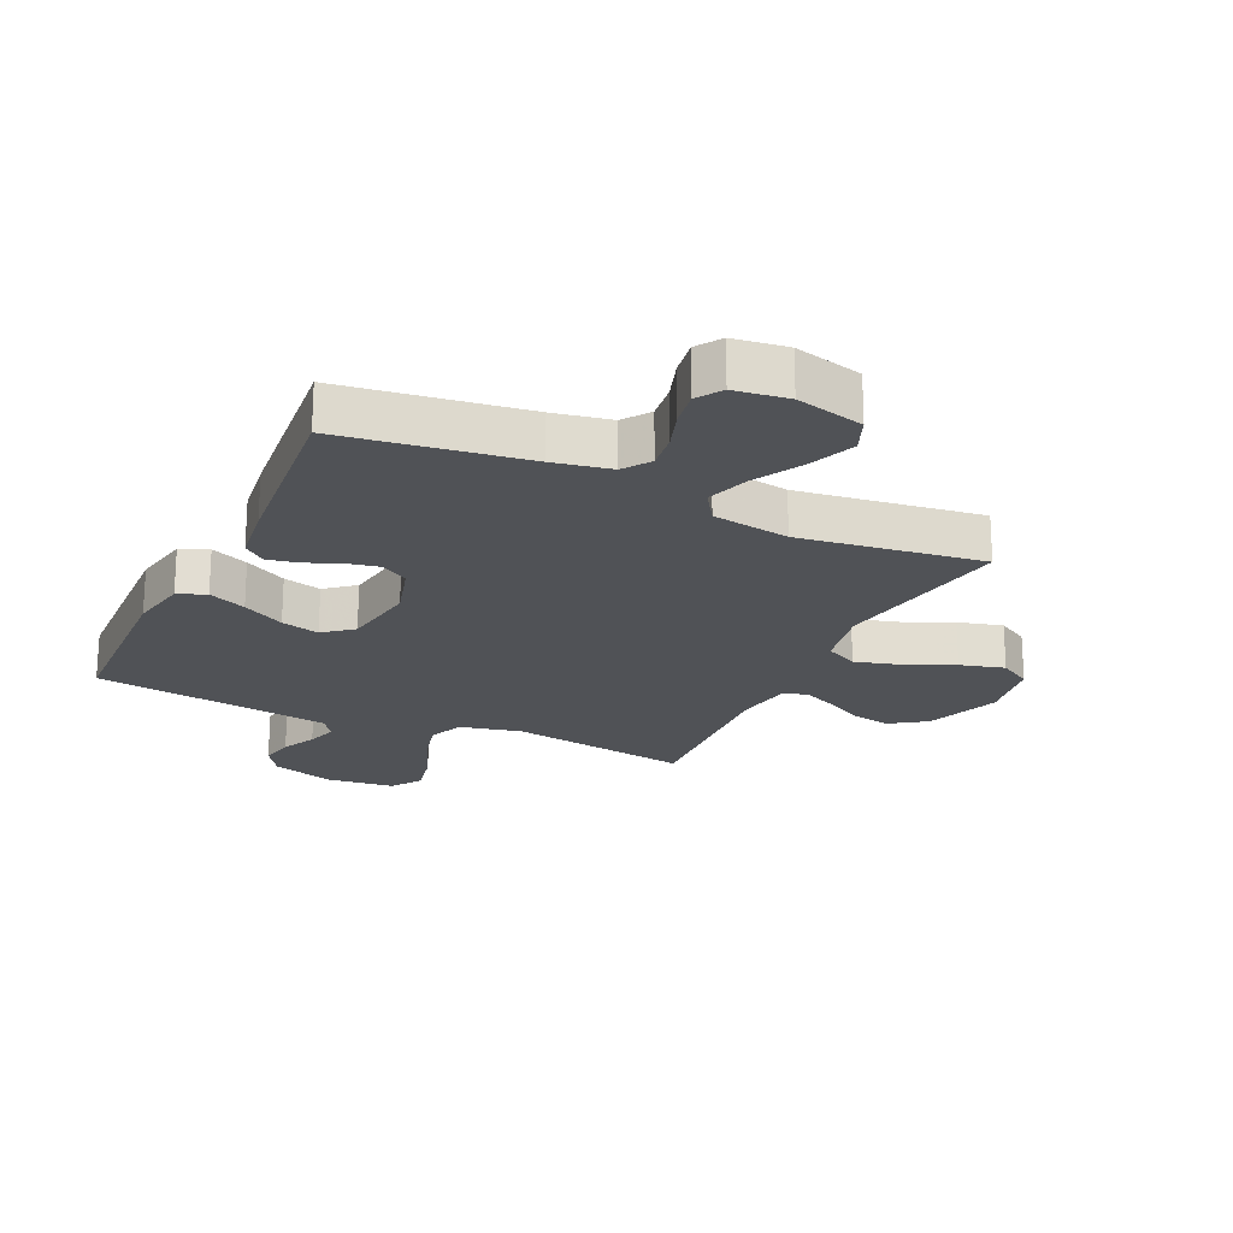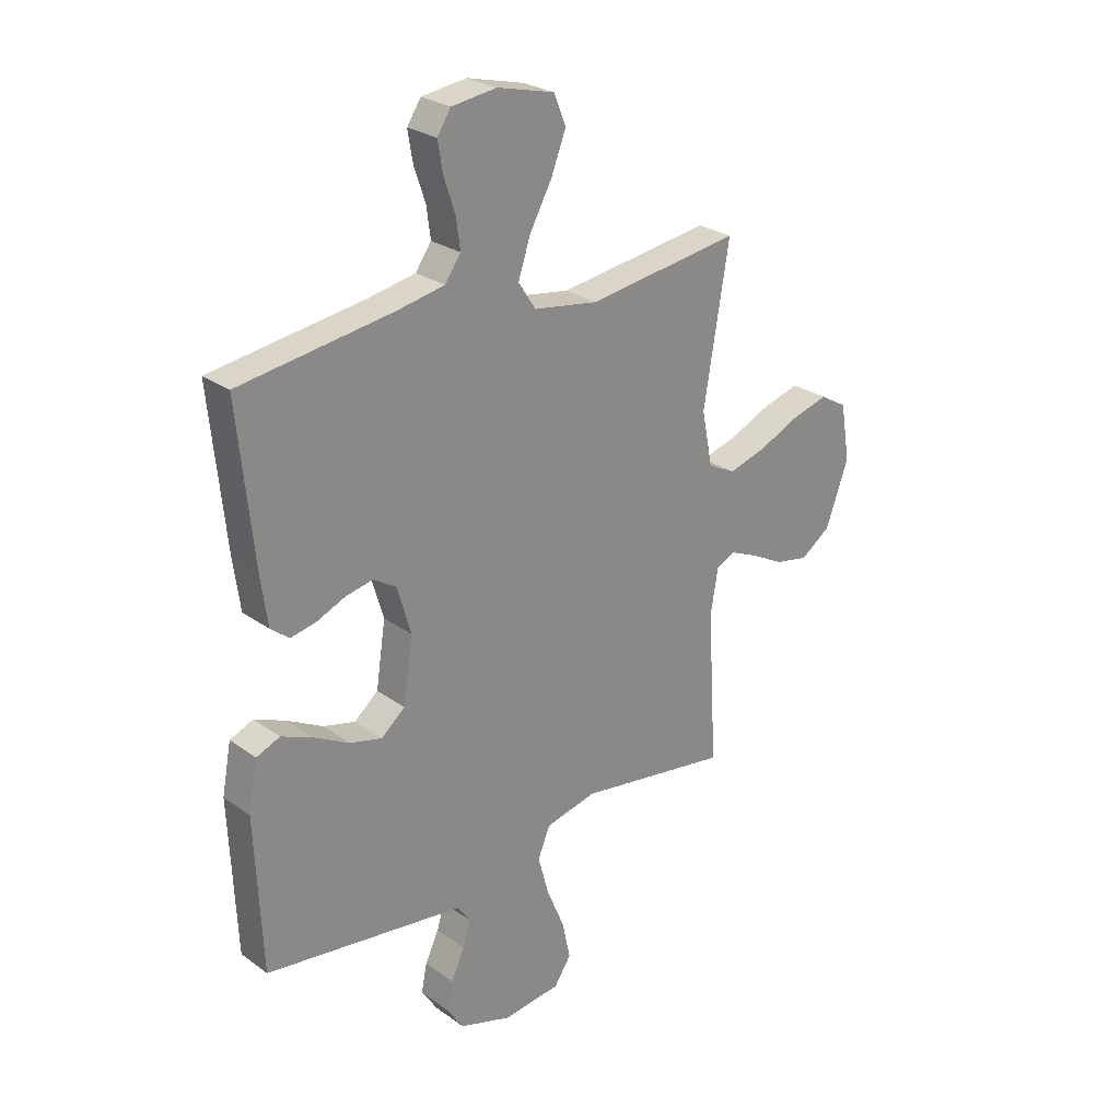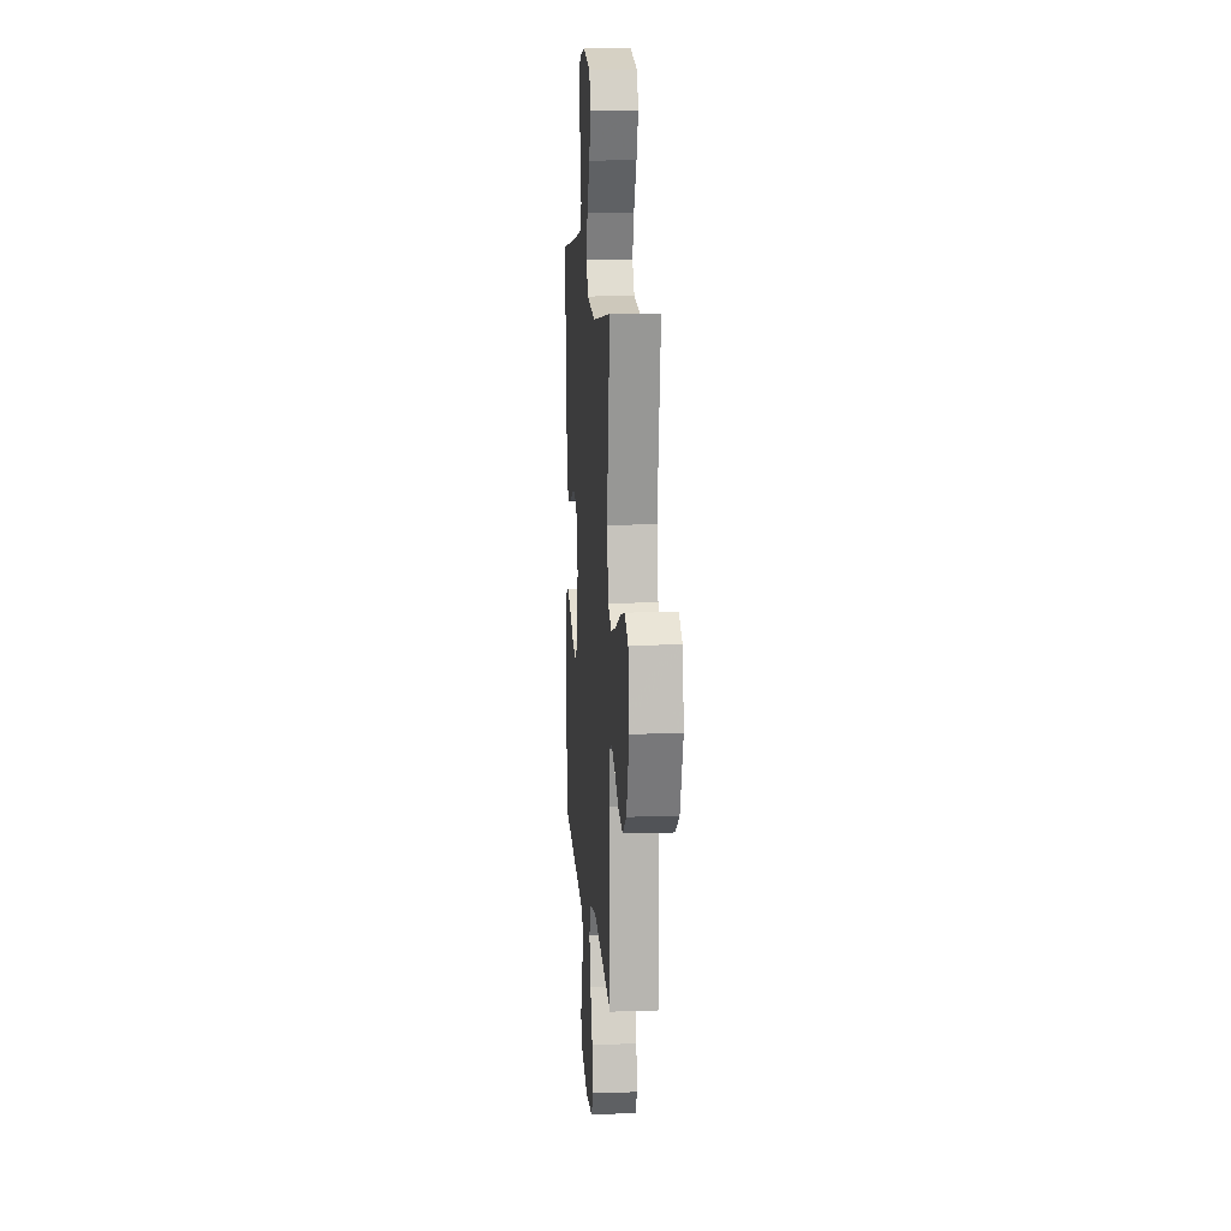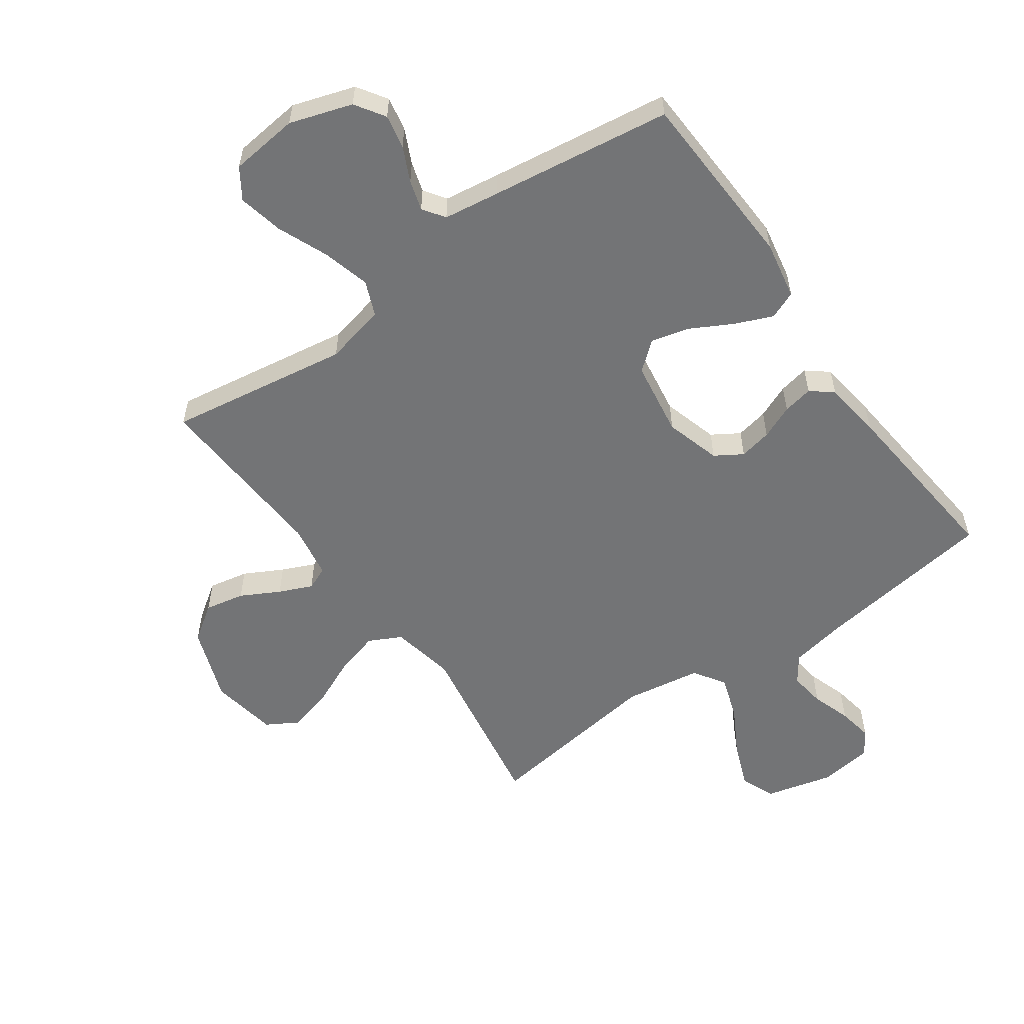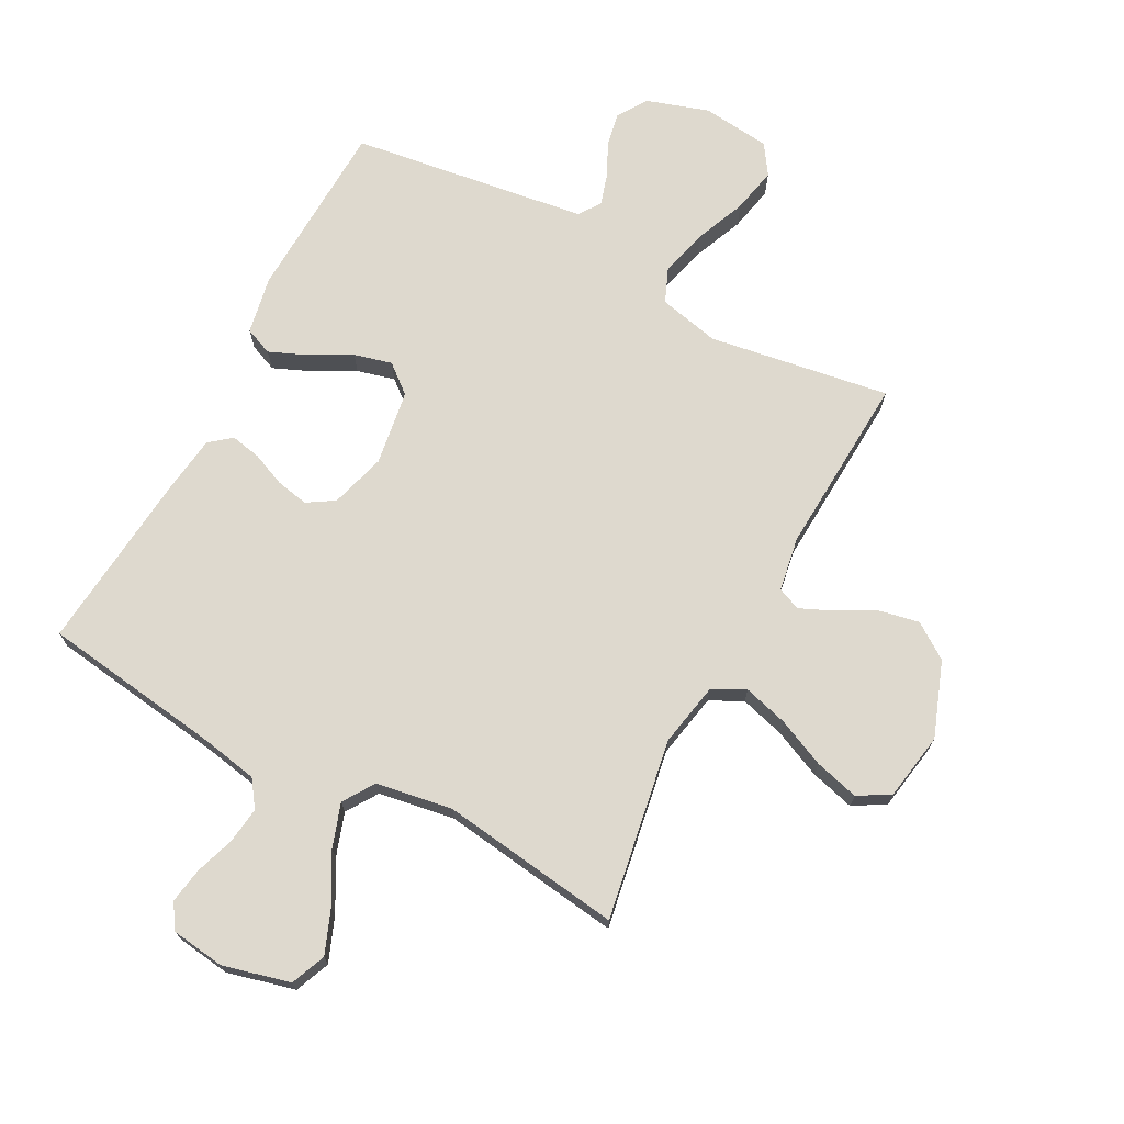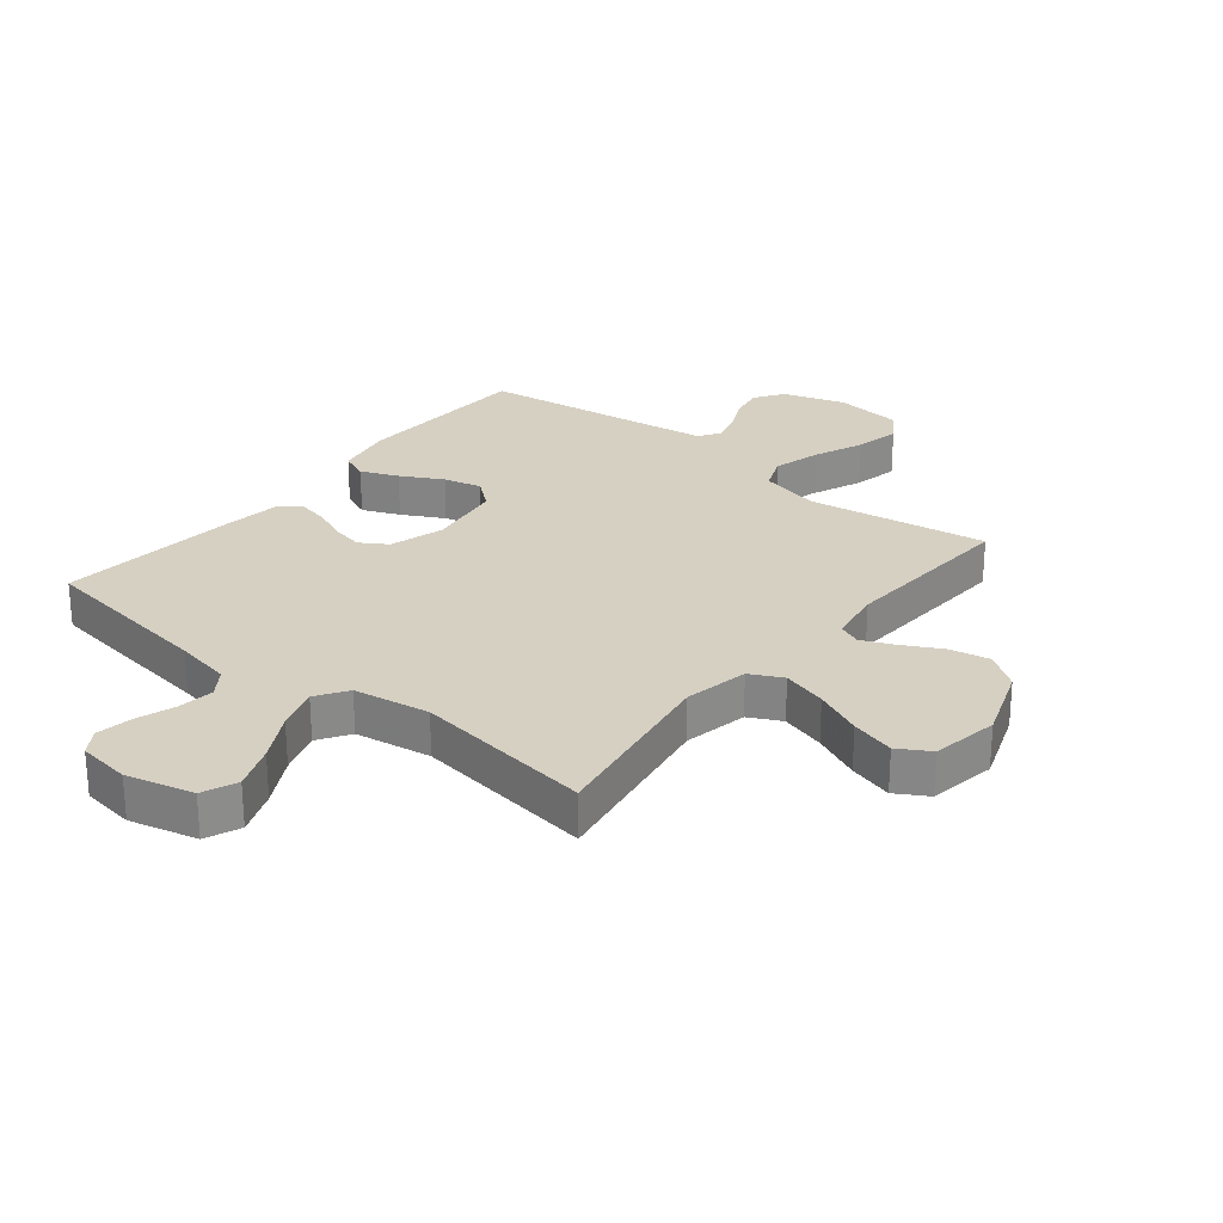
<metadata>
{"format":"obj","ext":"obj","renderer":"f3d","projection":"perspective","resolution":1024,"background":"white","views":[{"elev":-21.1,"azim":-25.3,"up":"+Y"},{"elev":26.3,"azim":-41.8,"up":"+Z"},{"elev":12.8,"azim":85.5,"up":"+Z"},{"elev":-56.2,"azim":-144.7,"up":"+Y"},{"elev":71.4,"azim":27.8,"up":"+Y"},{"elev":26.5,"azim":38.9,"up":"+Y"}]}
</metadata>
<code>
v -0.5 0.07 -0.5
v -0.513 0.07 -0.2
v -0.495 0.07 -0.104
v -0.449 0.07 -0.085
v -0.387 0.07 -0.111
v -0.318 0.07 -0.148
v -0.255 0.07 -0.164
v -0.208 0.07 -0.125
v -0.189 0.07 0
v -0.216 0.07 0.092
v -0.261 0.07 0.12
v -0.315 0.07 0.109
v -0.371 0.07 0.085
v -0.421 0.07 0.075
v -0.457 0.07 0.104
v -0.47 0.07 0.2
v -0.5 0.07 0.5
v -0.2 0.07 0.543
v -0.106 0.07 0.561
v -0.075 0.07 0.605
v -0.083 0.07 0.665
v -0.105 0.07 0.73
v -0.115 0.07 0.789
v -0.088 0.07 0.83
v 0 0.07 0.842
v 0.112 0.07 0.814
v 0.136 0.07 0.756
v 0.107 0.07 0.682
v 0.063 0.07 0.602
v 0.039 0.07 0.53
v 0.073 0.07 0.478
v 0.2 0.07 0.458
v 0.5 0.07 0.5
v 0.45 0.07 0.2
v 0.471 0.07 0.093
v 0.525 0.07 0.066
v 0.599 0.07 0.087
v 0.679 0.07 0.123
v 0.752 0.07 0.143
v 0.805 0.07 0.112
v 0.824 0.07 0
v 0.779 0.07 -0.124
v 0.72 0.07 -0.165
v 0.654 0.07 -0.152
v 0.59 0.07 -0.118
v 0.535 0.07 -0.094
v 0.497 0.07 -0.11
v 0.482 0.07 -0.2
v 0.5 0.07 -0.5
v 0.2 0.07 -0.454
v 0.099 0.07 -0.477
v 0.075 0.07 -0.535
v 0.096 0.07 -0.613
v 0.131 0.07 -0.697
v 0.147 0.07 -0.772
v 0.114 0.07 -0.822
v 0 0.07 -0.835
v -0.103 0.07 -0.802
v -0.135 0.07 -0.753
v -0.124 0.07 -0.697
v -0.097 0.07 -0.64
v -0.082 0.07 -0.59
v -0.107 0.07 -0.554
v -0.2 0.07 -0.541
v -0.5 0 -0.5
v -0.513 0 -0.2
v -0.495 0 -0.104
v -0.449 0 -0.085
v -0.387 0 -0.111
v -0.318 0 -0.148
v -0.255 0 -0.164
v -0.208 0 -0.125
v -0.189 0 0
v -0.216 0 0.092
v -0.261 0 0.12
v -0.315 0 0.109
v -0.371 0 0.085
v -0.421 0 0.075
v -0.457 0 0.104
v -0.47 0 0.2
v -0.5 0 0.5
v -0.2 0 0.543
v -0.106 0 0.561
v -0.075 0 0.605
v -0.083 0 0.665
v -0.105 0 0.73
v -0.115 0 0.789
v -0.088 0 0.83
v 0 0 0.842
v 0.112 0 0.814
v 0.136 0 0.756
v 0.107 0 0.682
v 0.063 0 0.602
v 0.039 0 0.53
v 0.073 0 0.478
v 0.2 0 0.458
v 0.5 0 0.5
v 0.45 0 0.2
v 0.471 0 0.093
v 0.525 0 0.066
v 0.599 0 0.087
v 0.679 0 0.123
v 0.752 0 0.143
v 0.805 0 0.112
v 0.824 0 0
v 0.779 0 -0.124
v 0.72 0 -0.165
v 0.654 0 -0.152
v 0.59 0 -0.118
v 0.535 0 -0.094
v 0.497 0 -0.11
v 0.482 0 -0.2
v 0.5 0 -0.5
v 0.2 0 -0.454
v 0.099 0 -0.477
v 0.075 0 -0.535
v 0.096 0 -0.613
v 0.131 0 -0.697
v 0.147 0 -0.772
v 0.114 0 -0.822
v 0 0 -0.835
v -0.103 0 -0.802
v -0.135 0 -0.753
v -0.124 0 -0.697
v -0.097 0 -0.64
v -0.082 0 -0.59
v -0.107 0 -0.554
v -0.2 0 -0.541
f 58 59 60 61
f 58 61 62
f 57 58 62
f 56 57 62
f 53 54 55 56
f 52 53 56 62
f 51 52 62 63
f 48 49 50
f 47 48 50 51
f 42 43 44 45
f 42 45 46
f 41 42 46
f 40 41 46
f 37 38 39 40
f 36 37 40 46
f 35 36 46 47
f 32 33 34
f 31 32 34 35
f 26 27 28 29
f 26 29 30
f 25 26 30
f 24 25 30
f 21 22 23 24
f 20 21 24 30
f 19 20 30 31
f 15 16 17 18
f 12 13 14 15
f 11 12 15 18
f 10 11 18 19
f 3 4 5 6
f 3 6 7
f 64 1 2 3
f 64 3 7
f 63 64 7 8
f 51 63 8 9
f 31 35 47 51
f 19 31 51
f 9 10 19 51
f 125 124 123 122
f 126 125 122
f 126 122 121
f 126 121 120
f 120 119 118 117
f 126 120 117 116
f 127 126 116 115
f 114 113 112
f 115 114 112 111
f 109 108 107 106
f 110 109 106
f 110 106 105
f 110 105 104
f 104 103 102 101
f 110 104 101 100
f 111 110 100 99
f 98 97 96
f 99 98 96 95
f 93 92 91 90
f 94 93 90
f 94 90 89
f 94 89 88
f 88 87 86 85
f 94 88 85 84
f 95 94 84 83
f 82 81 80 79
f 79 78 77 76
f 82 79 76 75
f 83 82 75 74
f 70 69 68 67
f 71 70 67
f 67 66 65 128
f 71 67 128
f 72 71 128 127
f 73 72 127 115
f 115 111 99 95
f 115 95 83
f 115 83 74 73
f 1 65 66 2
f 2 66 67 3
f 3 67 68 4
f 4 68 69 5
f 5 69 70 6
f 6 70 71 7
f 7 71 72 8
f 8 72 73 9
f 9 73 74 10
f 10 74 75 11
f 11 75 76 12
f 12 76 77 13
f 13 77 78 14
f 14 78 79 15
f 15 79 80 16
f 16 80 81 17
f 17 81 82 18
f 18 82 83 19
f 19 83 84 20
f 20 84 85 21
f 21 85 86 22
f 22 86 87 23
f 23 87 88 24
f 24 88 89 25
f 25 89 90 26
f 26 90 91 27
f 27 91 92 28
f 28 92 93 29
f 29 93 94 30
f 30 94 95 31
f 31 95 96 32
f 32 96 97 33
f 33 97 98 34
f 34 98 99 35
f 35 99 100 36
f 36 100 101 37
f 37 101 102 38
f 38 102 103 39
f 39 103 104 40
f 40 104 105 41
f 41 105 106 42
f 42 106 107 43
f 43 107 108 44
f 44 108 109 45
f 45 109 110 46
f 46 110 111 47
f 47 111 112 48
f 48 112 113 49
f 49 113 114 50
f 50 114 115 51
f 51 115 116 52
f 52 116 117 53
f 53 117 118 54
f 54 118 119 55
f 55 119 120 56
f 56 120 121 57
f 57 121 122 58
f 58 122 123 59
f 59 123 124 60
f 60 124 125 61
f 61 125 126 62
f 62 126 127 63
f 63 127 128 64
f 64 128 65 1

</code>
